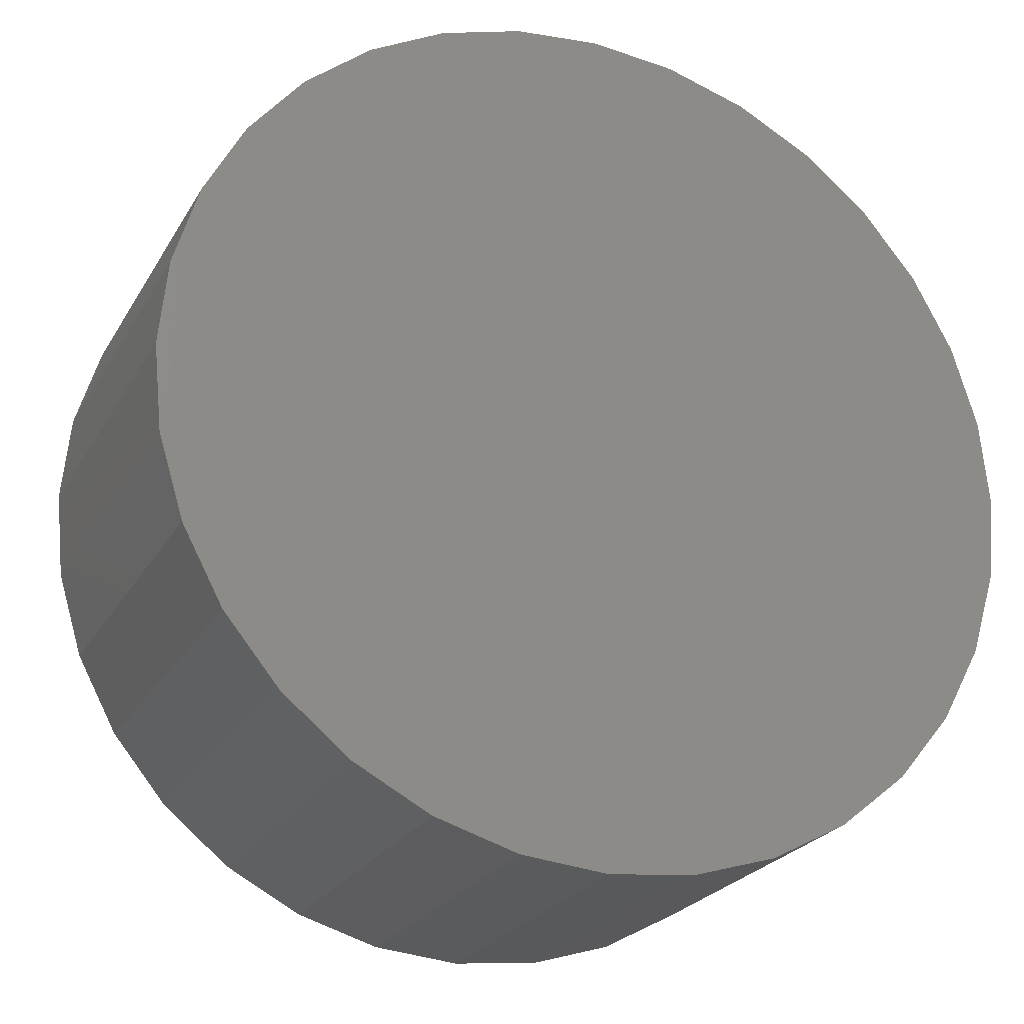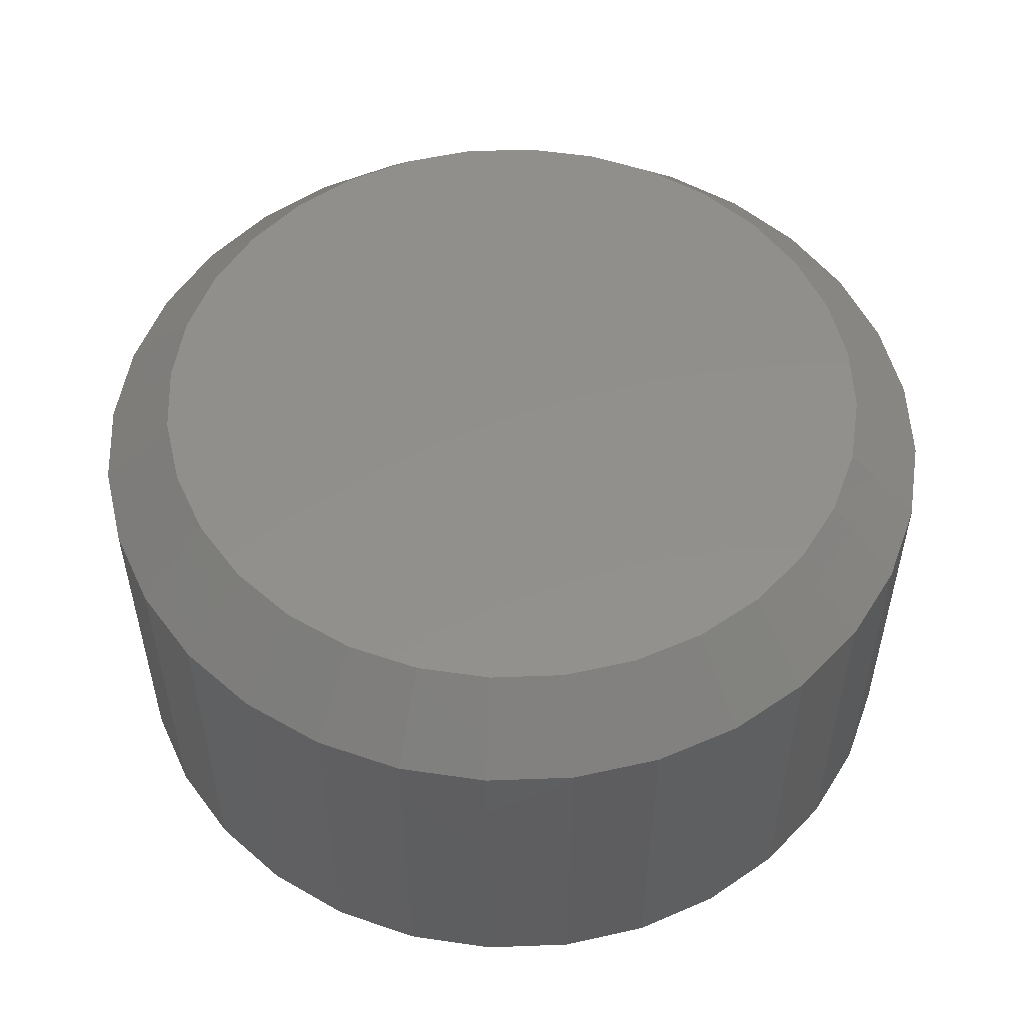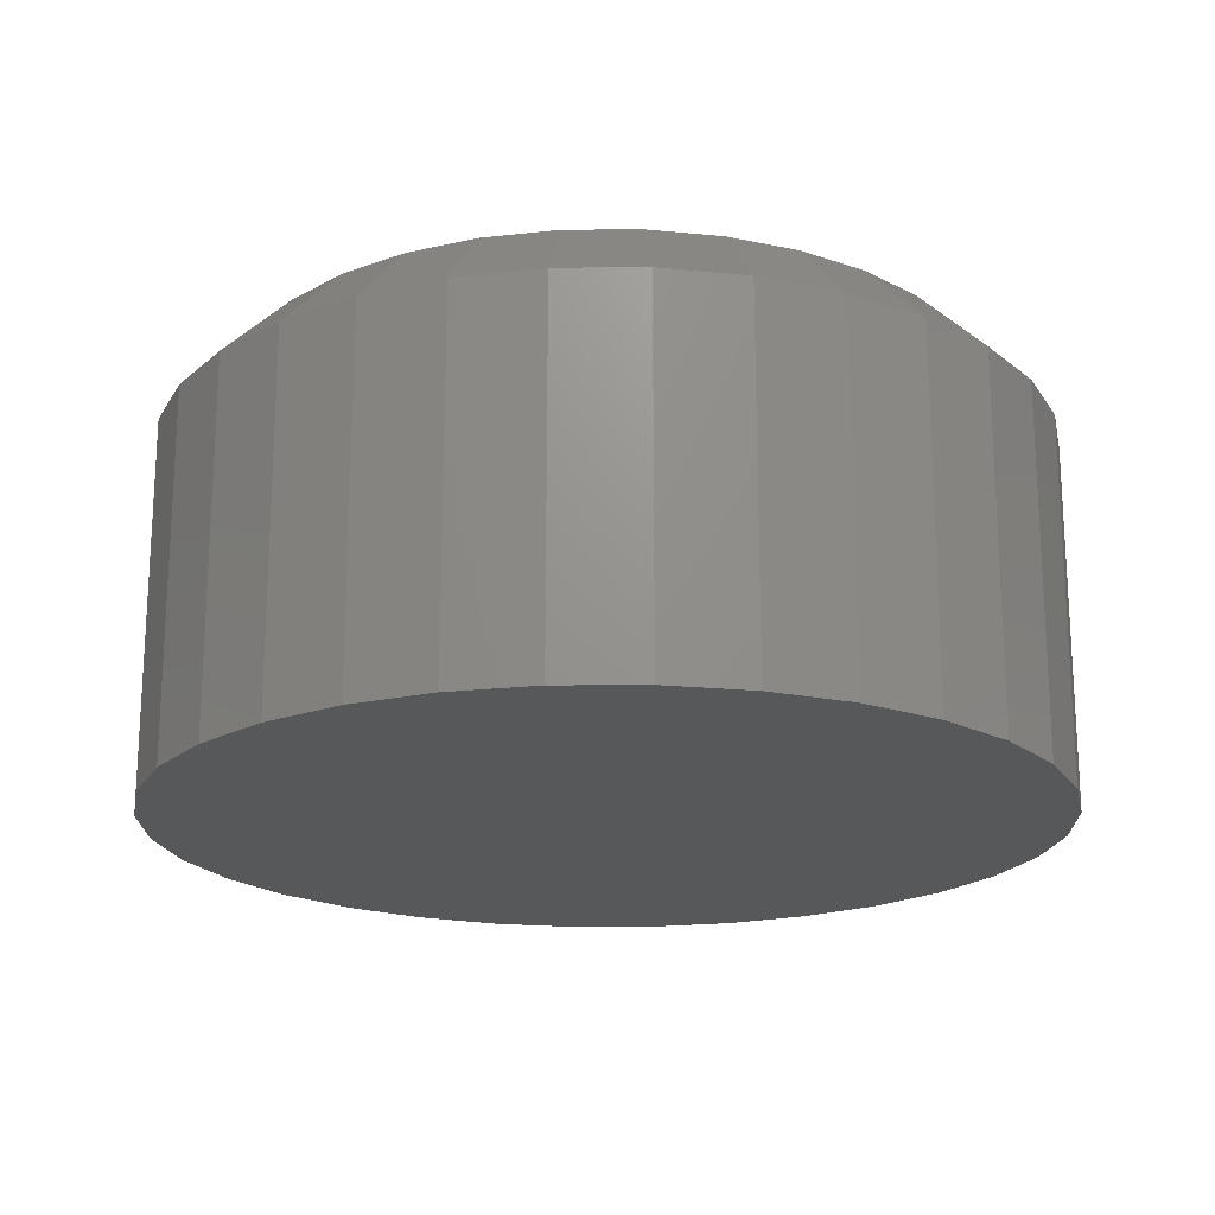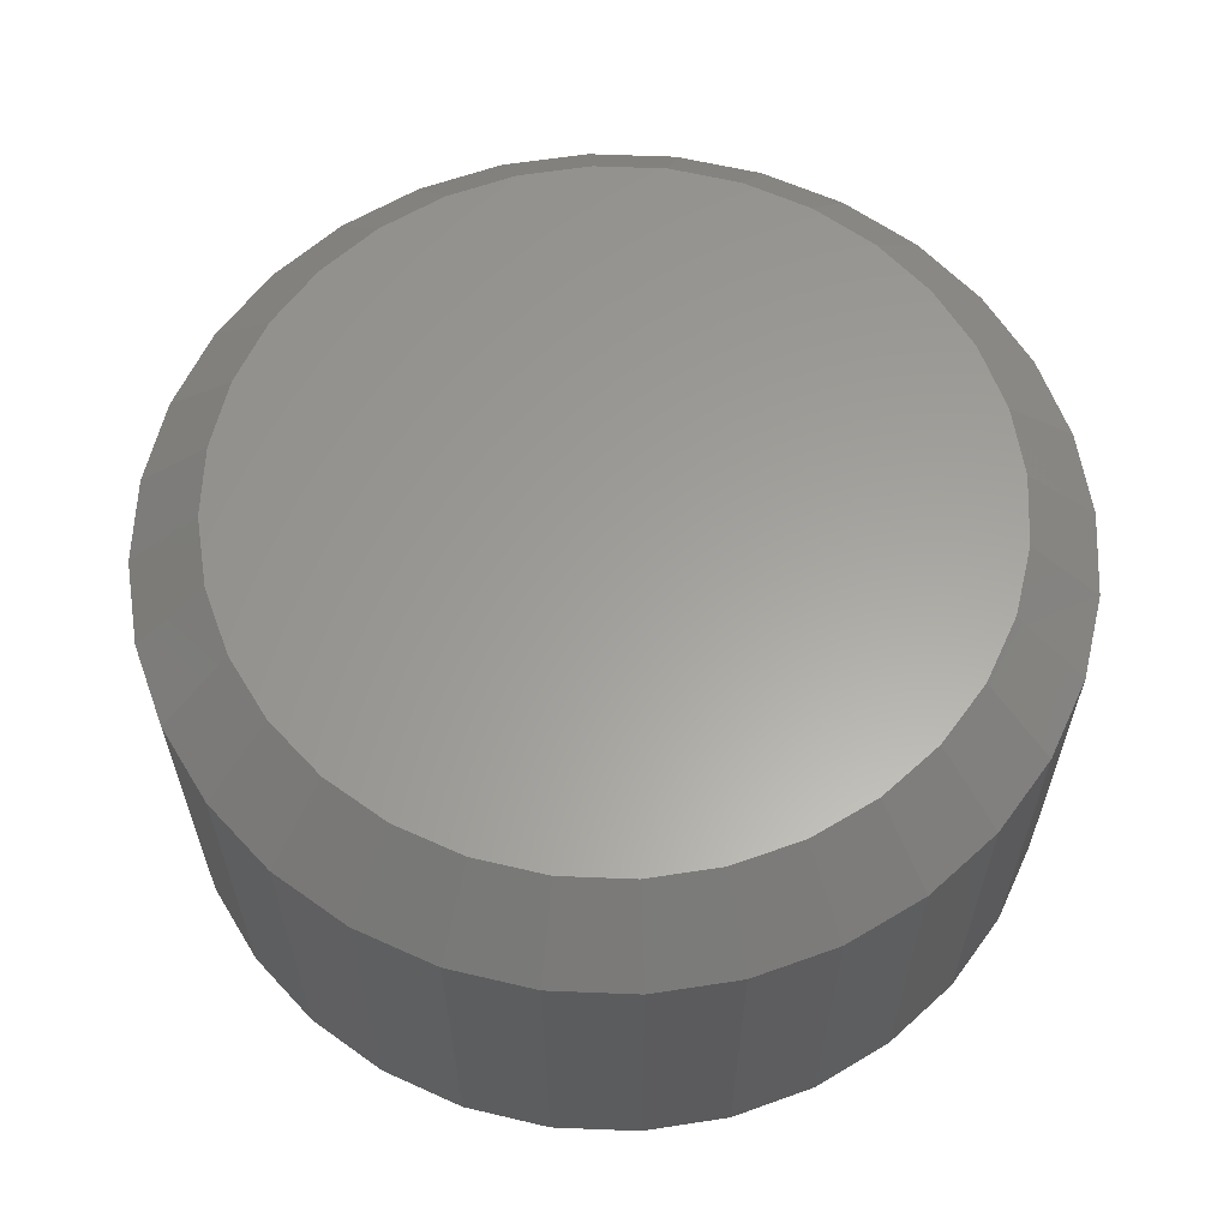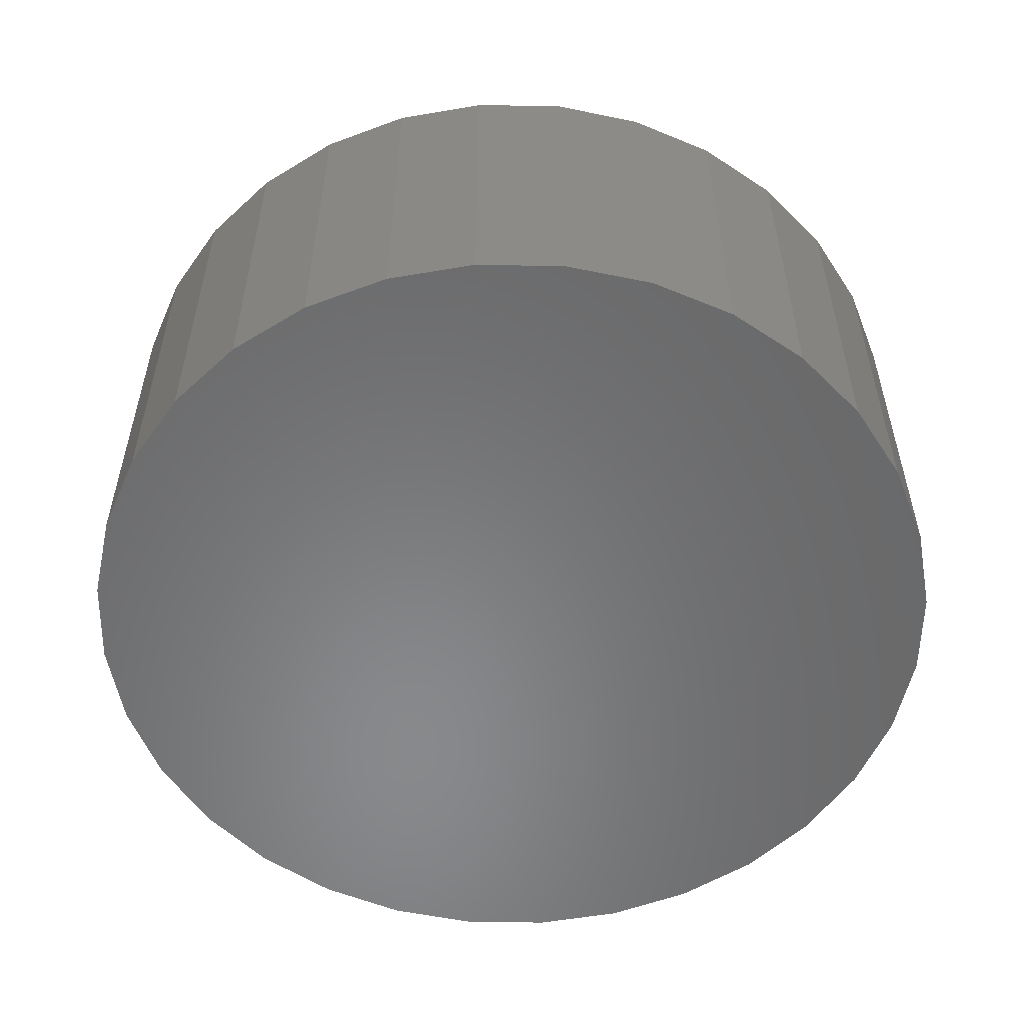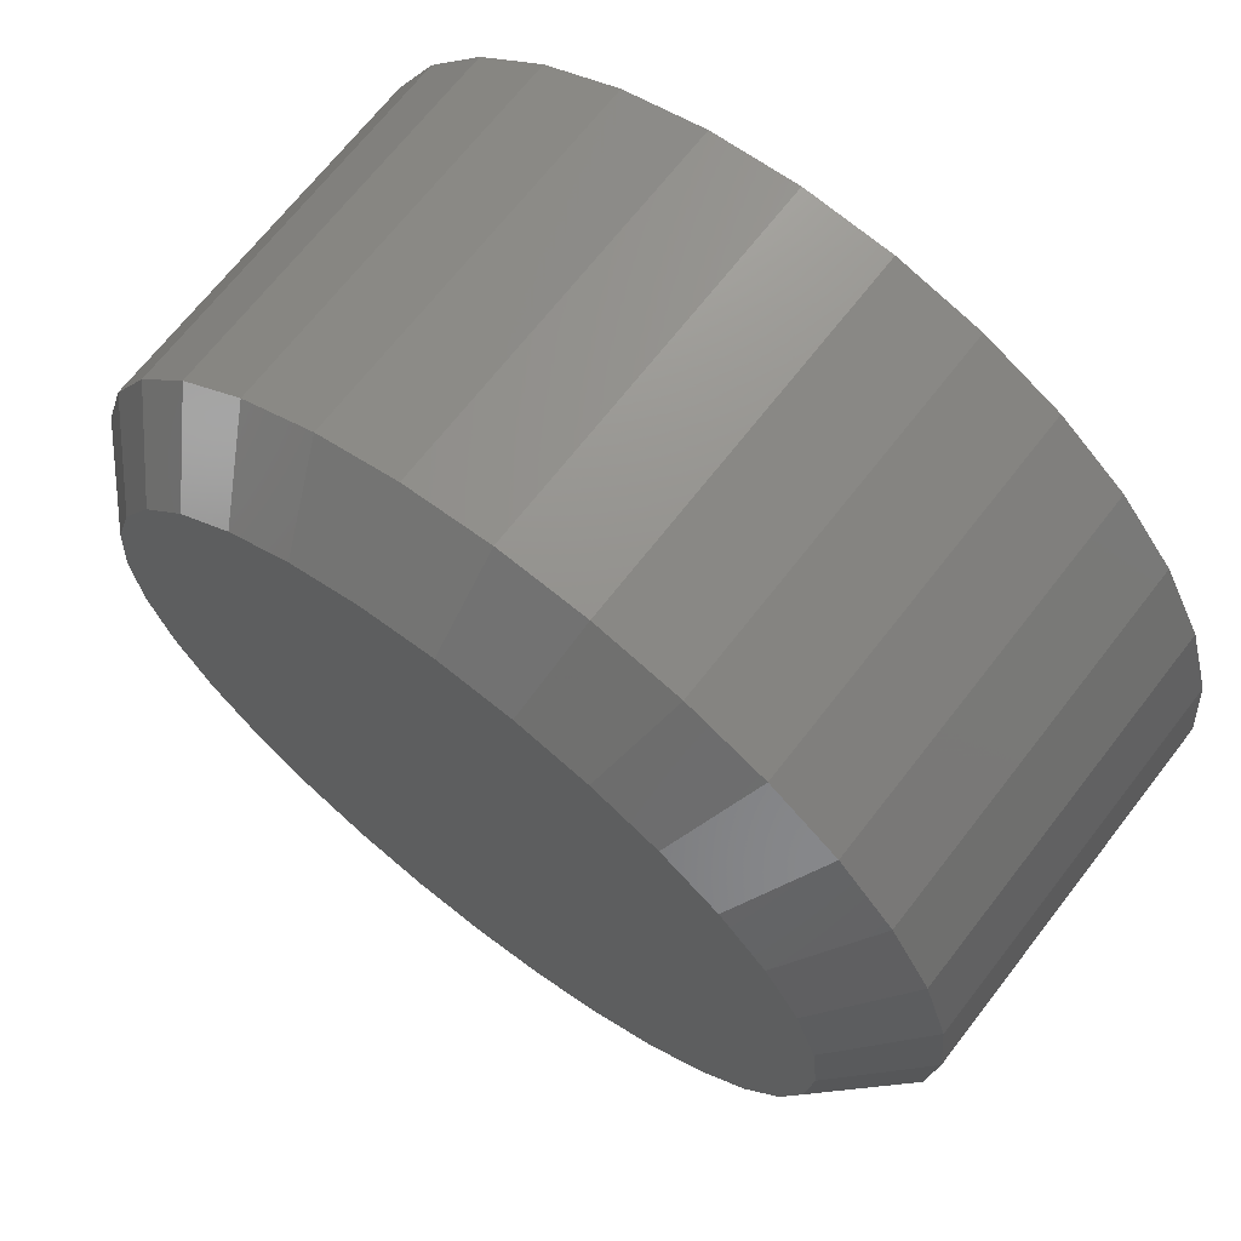
<metadata>
{"format":"stl","ext":"stl","renderer":"f3d","projection":"perspective","resolution":1024,"background":"white","views":[{"elev":-23.9,"azim":156.8,"up":"+Y"},{"elev":52.8,"azim":14.6,"up":"+Z"},{"elev":-19.3,"azim":-16.1,"up":"+Z"},{"elev":61.2,"azim":-48.3,"up":"+Z"},{"elev":-55.2,"azim":72.1,"up":"+Z"},{"elev":68.8,"azim":37.8,"up":"+Y"}]}
</metadata>
<code>
# stl→obj: 96 verts, 188 faces
v -0.006003 -0.2999 0.04688
v -0.01372 -0.3007 0.04688
v -0.02114 -0.3029 0.04688
v 0.001714 -0.3007 0.04688
v 0.009134 -0.3029 0.04688
v -0.02798 -0.3066 0.04688
v 0.01597 -0.3066 0.04688
v -0.03397 -0.3115 0.04688
v 0.02197 -0.3115 0.04688
v -0.03889 -0.3175 0.04688
v 0.02689 -0.3175 0.04688
v -0.04255 -0.3243 0.04688
v 0.03054 -0.3243 0.04688
v -0.0448 -0.3318 0.04688
v 0.03279 -0.3318 0.04688
v 0.03279 -0.3472 0.04688
v -0.04255 -0.3546 0.04688
v 0.03054 -0.3546 0.04688
v -0.03889 -0.3614 0.04688
v 0.02689 -0.3614 0.04688
v -0.03397 -0.3674 0.04688
v 0.02197 -0.3674 0.04688
v -0.02798 -0.3724 0.04688
v 0.01597 -0.3724 0.04688
v -0.02114 -0.376 0.04688
v 0.009134 -0.376 0.04688
v -0.01372 -0.3783 0.04688
v -0.006003 -0.379 0.04688
v 0.001714 -0.3783 0.04688
v 0.03355 -0.3395 0.04688
v -0.04556 -0.3395 0.04688
v -0.0448 -0.3472 0.04688
v 0.04137 -0.3395 0
v 0.04137 -0.3395 0.03906
v 0.04045 -0.3487 0
v 0.04045 -0.3487 0.03906
v 0.03776 -0.3576 0
v 0.03776 -0.3576 0.03906
v 0.03338 -0.3658 0
v 0.03338 -0.3658 0.03906
v 0.02749 -0.373 0
v 0.02749 -0.373 0.03906
v 0.02031 -0.3789 0
v 0.02031 -0.3789 0.03906
v 0.01212 -0.3832 0
v 0.01212 -0.3832 0.03906
v 0.003238 -0.3859 0
v 0.003238 -0.3859 0.03906
v -0.006003 -0.3868 0
v -0.006003 -0.3868 0.03906
v -0.01524 -0.3859 0
v -0.01524 -0.3859 0.03906
v -0.02413 -0.3832 0
v -0.02413 -0.3832 0.03906
v -0.03232 -0.3789 0
v -0.03232 -0.3789 0.03906
v -0.0395 -0.373 0
v -0.0395 -0.373 0.03906
v -0.04539 -0.3658 0
v -0.04539 -0.3658 0.03906
v -0.04977 -0.3576 0
v -0.04977 -0.3576 0.03906
v -0.05246 -0.3487 0
v -0.05246 -0.3487 0.03906
v -0.05337 -0.3395 0
v -0.05337 -0.3395 0.03906
v -0.05246 -0.3302 0
v -0.05246 -0.3302 0.03906
v -0.04977 -0.3213 0
v -0.04977 -0.3213 0.03906
v -0.04539 -0.3132 0
v -0.04539 -0.3132 0.03906
v -0.0395 -0.306 0
v -0.0395 -0.306 0.03906
v -0.03232 -0.3001 0
v -0.03232 -0.3001 0.03906
v -0.02413 -0.2957 0
v -0.02413 -0.2957 0.03906
v -0.01524 -0.293 0
v -0.01524 -0.293 0.03906
v -0.006003 -0.2921 0
v -0.006003 -0.2921 0.03906
v 0.003238 -0.293 0
v 0.003238 -0.293 0.03906
v 0.01212 -0.2957 0
v 0.01212 -0.2957 0.03906
v 0.02031 -0.3001 0
v 0.02031 -0.3001 0.03906
v 0.02749 -0.306 0
v 0.02749 -0.306 0.03906
v 0.03338 -0.3132 0
v 0.03338 -0.3132 0.03906
v 0.03776 -0.3213 0
v 0.03776 -0.3213 0.03906
v 0.04045 -0.3302 0
v 0.04045 -0.3302 0.03906
f 1 2 3
f 4 1 3
f 4 3 5
f 5 3 6
f 5 6 7
f 7 6 8
f 7 8 9
f 9 8 10
f 9 10 11
f 11 10 12
f 11 12 13
f 13 12 14
f 13 14 15
f 16 17 18
f 18 17 19
f 18 19 20
f 20 19 21
f 20 21 22
f 22 21 23
f 22 23 24
f 24 23 25
f 24 25 26
f 26 25 27
f 26 27 28
f 26 28 29
f 15 14 30
f 30 14 31
f 30 31 16
f 16 31 32
f 16 32 17
f 33 34 35
f 35 34 36
f 35 36 37
f 37 36 38
f 37 38 39
f 39 38 40
f 39 40 41
f 41 40 42
f 41 42 43
f 43 42 44
f 43 44 45
f 45 44 46
f 45 46 47
f 47 46 48
f 47 48 49
f 49 48 50
f 49 50 51
f 51 50 52
f 51 52 53
f 53 52 54
f 53 54 55
f 55 54 56
f 55 56 57
f 57 56 58
f 57 58 59
f 59 58 60
f 59 60 61
f 61 60 62
f 61 62 63
f 63 62 64
f 63 64 65
f 65 64 66
f 65 66 67
f 67 66 68
f 67 68 69
f 69 68 70
f 69 70 71
f 71 70 72
f 71 72 73
f 73 72 74
f 73 74 75
f 75 74 76
f 75 76 77
f 77 76 78
f 77 78 79
f 79 78 80
f 79 80 81
f 81 80 82
f 81 82 83
f 83 82 84
f 83 84 85
f 85 84 86
f 85 86 87
f 87 86 88
f 87 88 89
f 89 88 90
f 89 90 91
f 91 90 92
f 91 92 93
f 93 92 94
f 93 94 95
f 95 94 96
f 95 96 33
f 33 96 34
f 31 14 66
f 14 68 66
f 34 96 30
f 96 15 30
f 96 94 13
f 15 96 13
f 92 90 11
f 11 94 92
f 13 94 11
f 88 86 5
f 7 88 5
f 7 9 88
f 84 82 4
f 4 86 84
f 5 86 4
f 80 78 3
f 2 80 3
f 2 1 80
f 76 74 6
f 6 78 76
f 3 78 6
f 72 70 12
f 10 72 12
f 10 8 72
f 14 70 68
f 12 70 14
f 9 11 90
f 90 88 9
f 1 4 82
f 82 80 1
f 8 6 74
f 74 72 8
f 30 16 34
f 16 36 34
f 66 64 31
f 64 32 31
f 64 62 17
f 32 64 17
f 60 58 19
f 19 62 60
f 17 62 19
f 56 54 25
f 23 56 25
f 23 21 56
f 52 50 27
f 27 54 52
f 25 54 27
f 48 46 26
f 29 48 26
f 29 28 48
f 44 42 24
f 24 46 44
f 26 46 24
f 40 38 18
f 20 40 18
f 20 22 40
f 16 38 36
f 18 38 16
f 21 19 58
f 58 56 21
f 28 27 50
f 50 48 28
f 22 24 42
f 42 40 22
f 77 79 81
f 77 81 83
f 85 77 83
f 75 77 85
f 87 75 85
f 73 75 87
f 89 73 87
f 71 73 89
f 91 71 89
f 69 71 91
f 93 69 91
f 67 69 93
f 95 67 93
f 37 61 35
f 59 61 37
f 39 59 37
f 57 59 39
f 41 57 39
f 55 57 41
f 43 55 41
f 53 55 43
f 45 53 43
f 51 53 45
f 49 51 45
f 47 49 45
f 61 63 35
f 35 63 65
f 35 65 33
f 33 65 67
f 33 67 95

</code>
